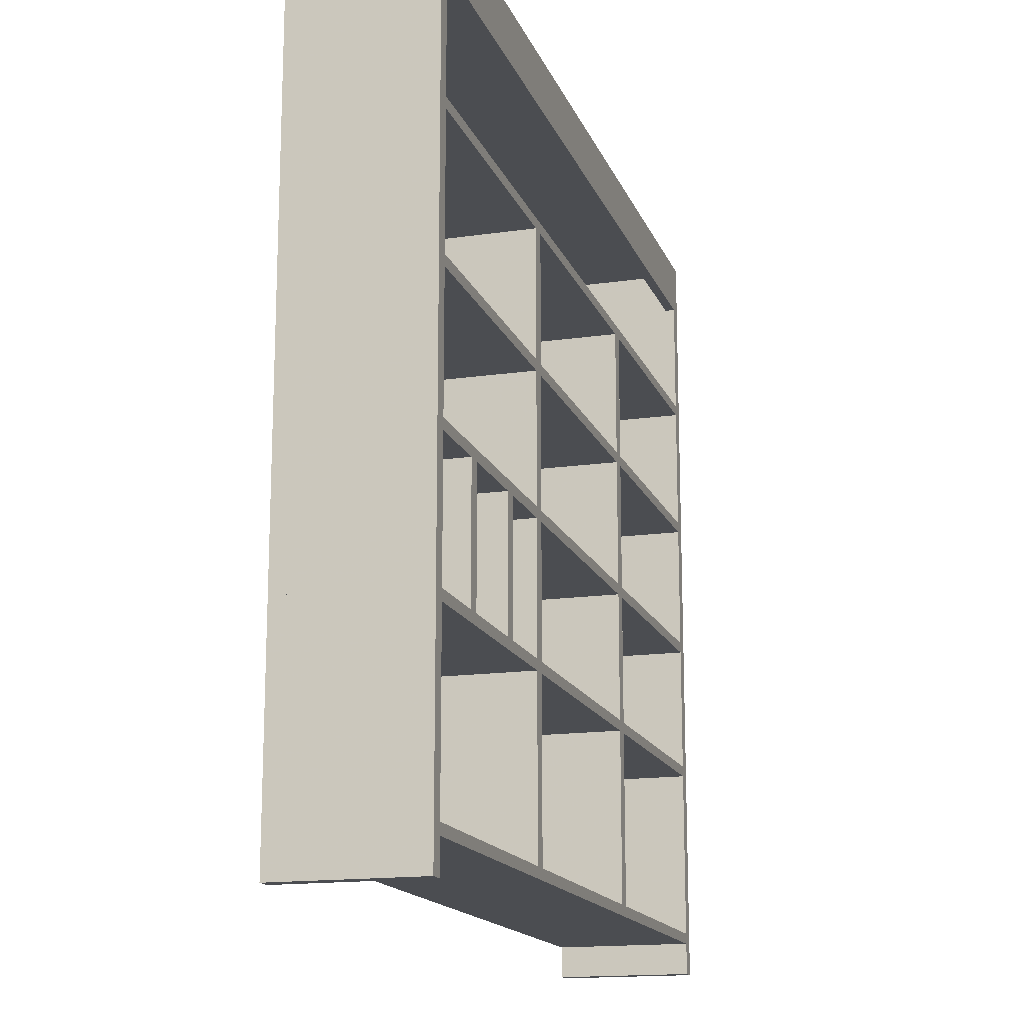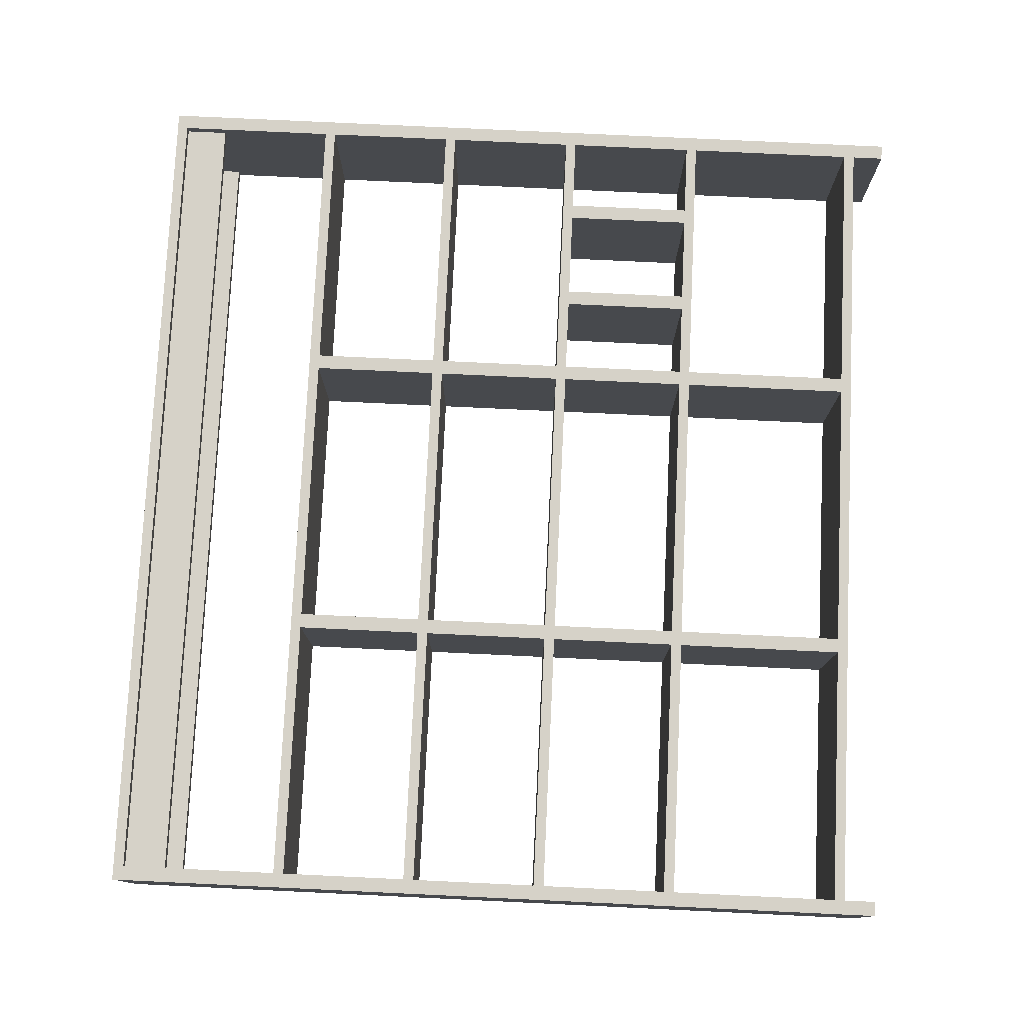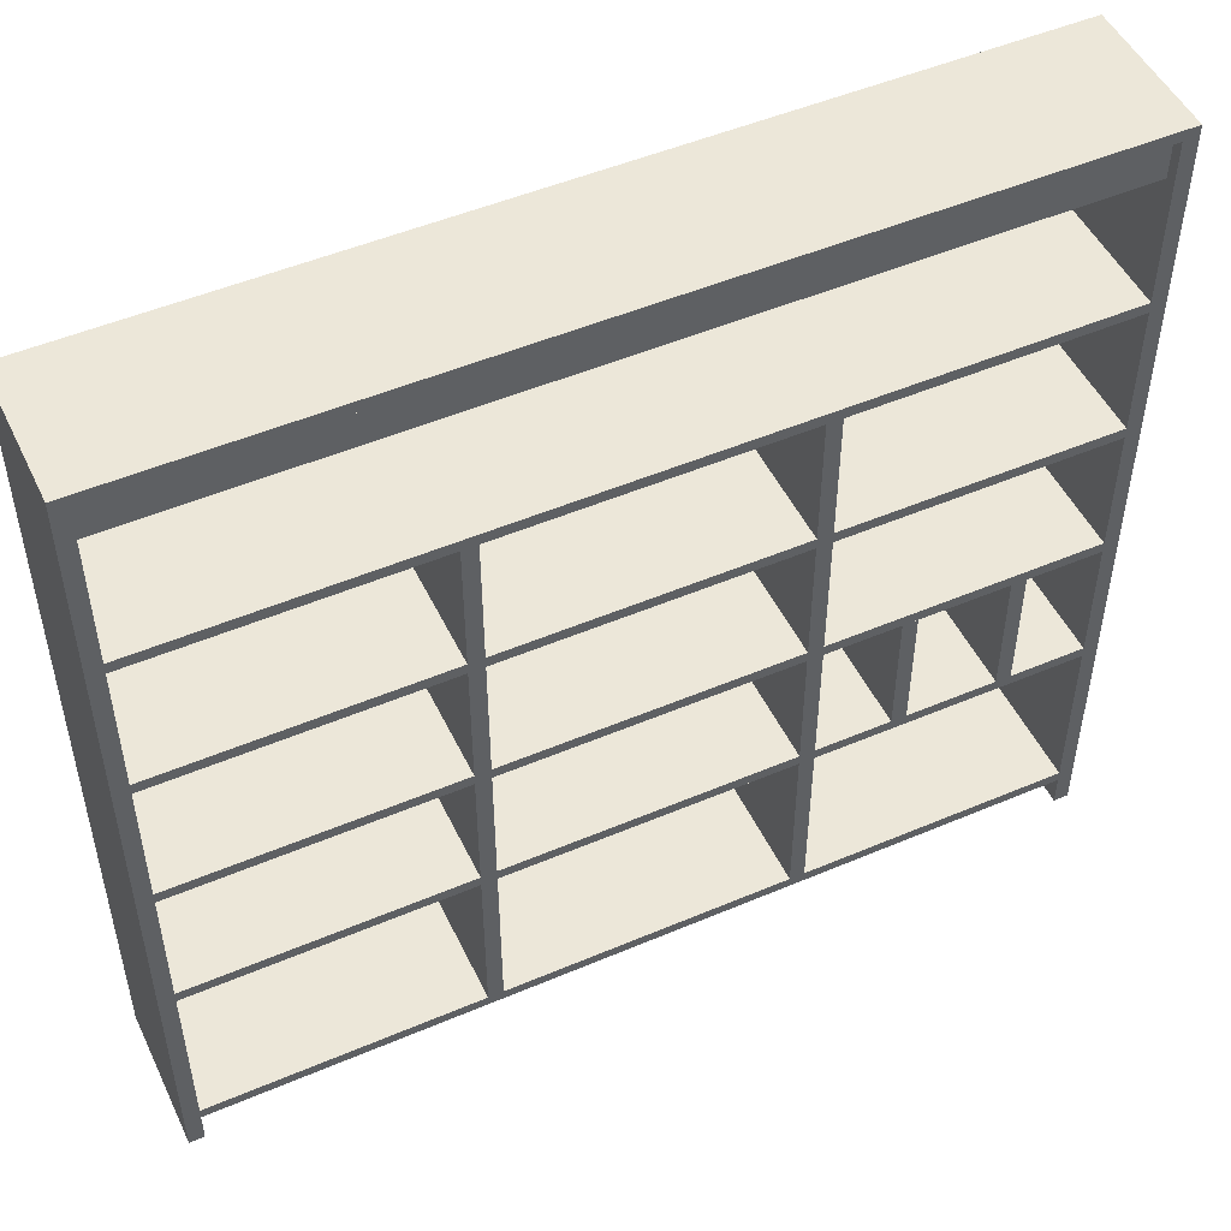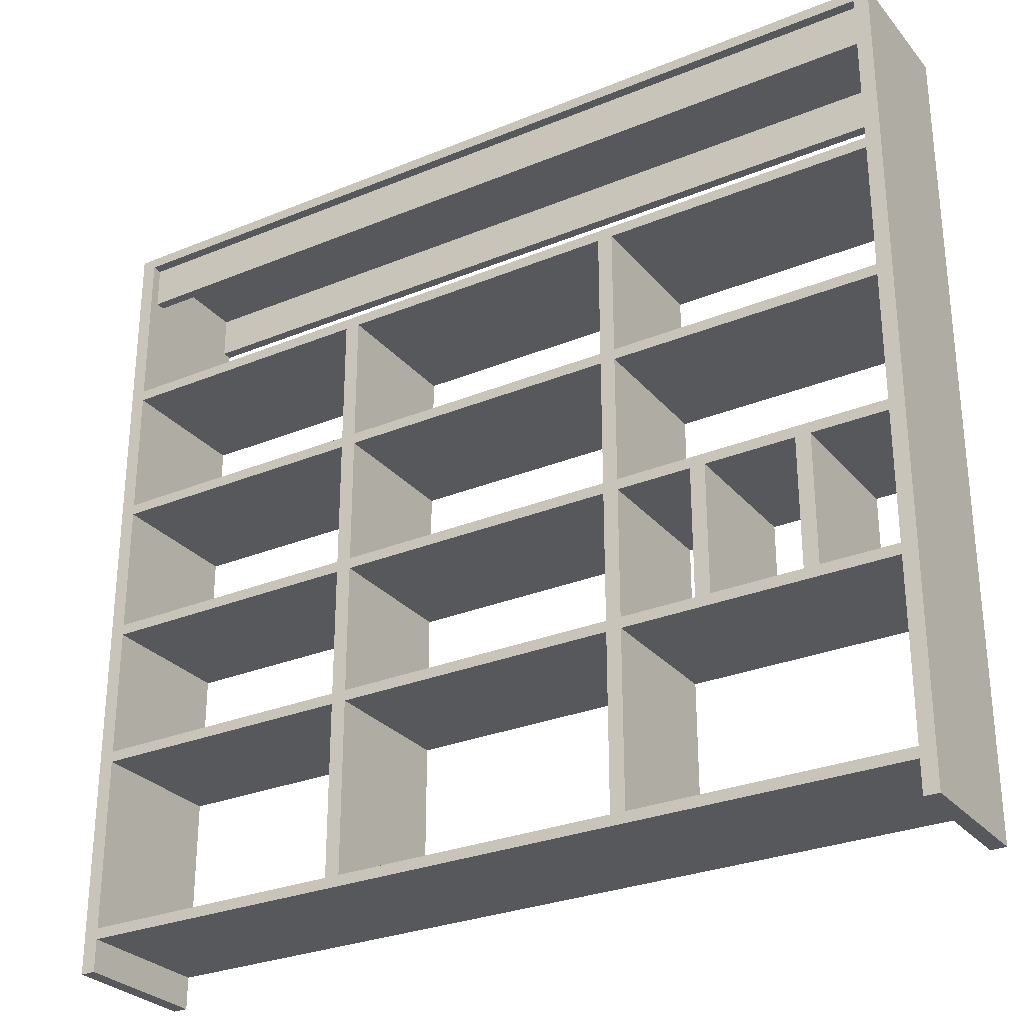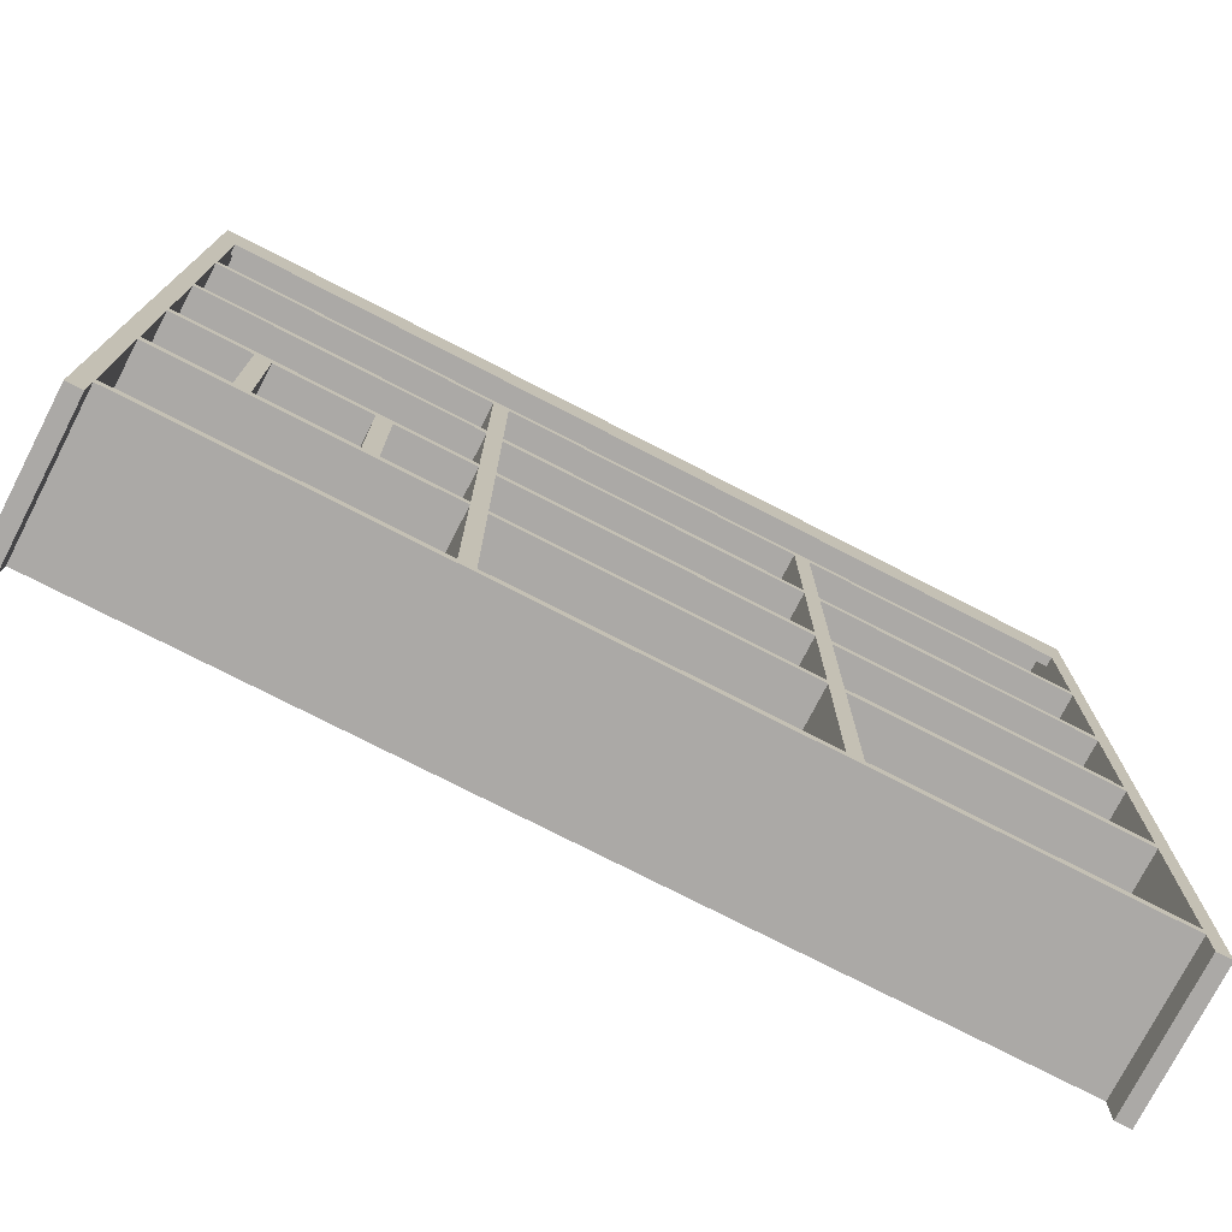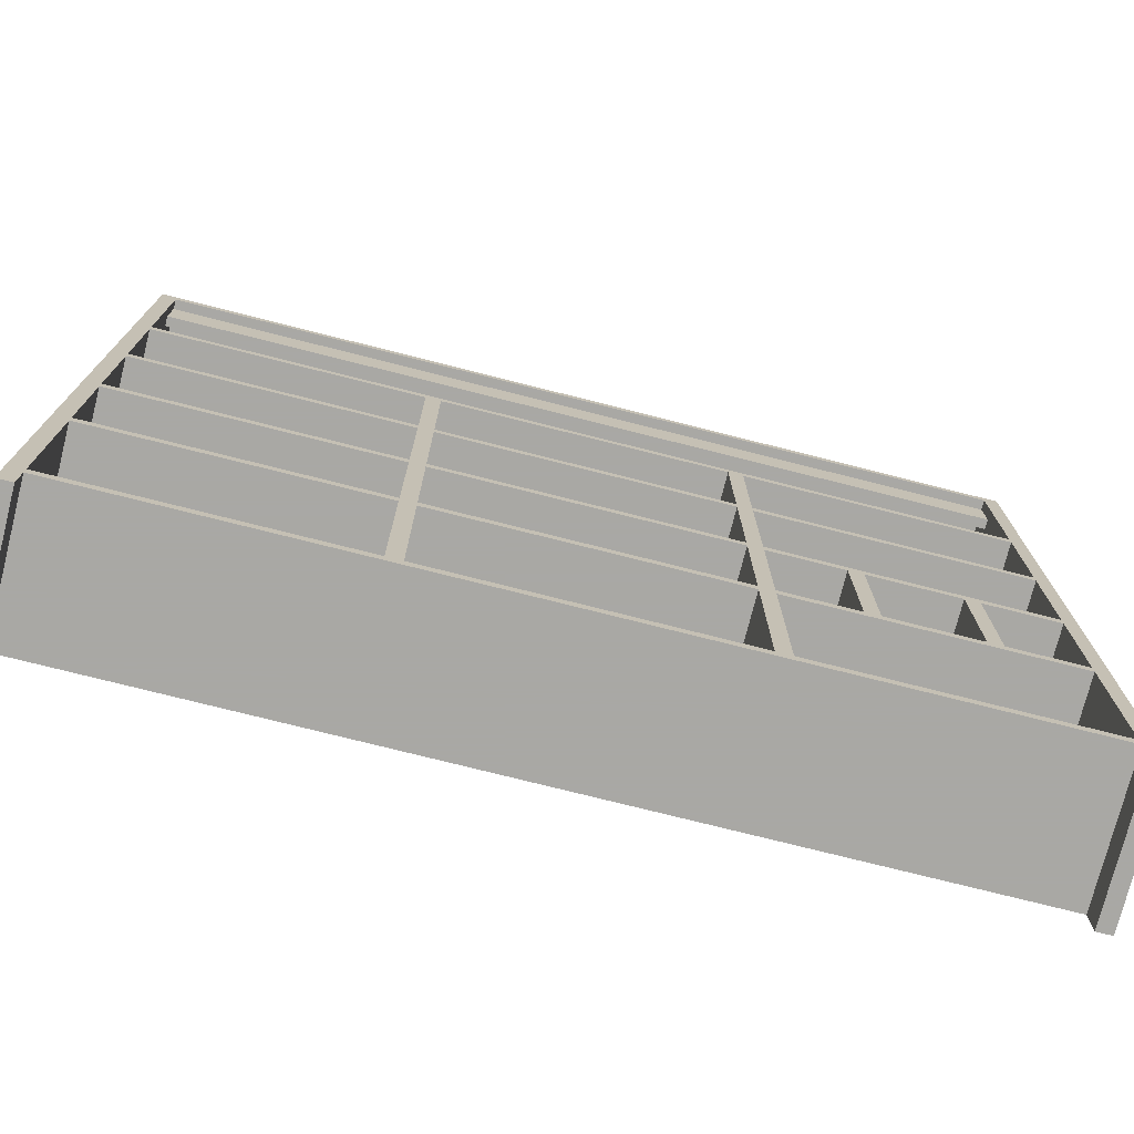
<metadata>
{"format":"obj","ext":"obj","renderer":"f3d","projection":"perspective","resolution":1024,"background":"white","views":[{"elev":-15.9,"azim":106.7,"up":"+Y"},{"elev":77.7,"azim":-87.3,"up":"+Z"},{"elev":49.9,"azim":-25.1,"up":"+Y"},{"elev":-28.6,"azim":31.7,"up":"+Y"},{"elev":-75.6,"azim":152.8,"up":"+Y"},{"elev":-75.0,"azim":-14.2,"up":"+Y"}]}
</metadata>
<code>
v 0.4884 -0.4908 0.08031
v 0.4715 -0.4908 0.08031
v 0.4715 0.4292 0.08031
v -0.4946 0.4292 0.08031
v -0.4946 -0.4908 0.08031
v -0.5116 -0.4908 0.08031
v -0.5116 0.4415 0.08031
v 0.4884 0.4415 0.08031
v 0.4884 -0.4908 -0.07955
v 0.4715 -0.4908 -0.07955
v 0.4715 0.4292 -0.07955
v -0.4946 0.4292 -0.07955
v -0.4946 -0.4908 -0.07955
v -0.5116 -0.4908 -0.07955
v -0.5116 0.4415 -0.07955
v 0.4884 0.4415 -0.07955
v -0.4946 0.4292 0.06889
v 0.4715 0.4292 0.06889
v 0.4715 0.3801 0.06889
v -0.4946 0.3801 0.06889
v -0.4946 0.4292 0.05747
v 0.4715 0.4292 0.05747
v 0.4715 0.3801 0.05747
v -0.4946 0.3801 0.05747
v -0.4946 -0.454 0.08031
v -0.4946 -0.4417 0.08031
v 0.4715 -0.4417 0.08031
v 0.4715 -0.454 0.08031
v 0.4715 0.2329 0.08031
v -0.4946 0.2329 0.08031
v -0.4946 0.2452 0.08031
v 0.4715 0.2452 0.08031
v -0.4946 -0.2332 0.08031
v 0.4884 -0.2332 0.08031
v 0.4884 -0.2454 0.08031
v -0.4946 -0.2454 0.08031
v -0.4946 -0.07372 0.08031
v 0.4715 -0.07372 0.08031
v 0.4715 -0.08598 0.08031
v -0.4946 -0.08598 0.08031
v -0.4946 0.08575 0.08031
v 0.4715 0.08575 0.08031
v 0.4715 0.07348 0.08031
v -0.4946 0.07348 0.08031
v -0.4946 -0.454 -0.07955
v -0.4946 -0.4417 -0.07955
v 0.4715 -0.4417 -0.07955
v 0.4715 -0.454 -0.07955
v 0.4715 0.2329 -0.07955
v -0.4946 0.2329 -0.07955
v -0.4946 0.2452 -0.07955
v 0.4715 0.2452 -0.07955
v -0.4946 -0.2332 -0.07955
v 0.4884 -0.2332 -0.07955
v 0.4884 -0.2454 -0.07955
v -0.4946 -0.2454 -0.07955
v -0.4946 -0.07372 -0.07955
v 0.4715 -0.07372 -0.07955
v 0.4715 -0.08598 -0.07955
v -0.4946 -0.08598 -0.07955
v -0.4946 0.08575 -0.07955
v 0.4715 0.08575 -0.07955
v 0.4715 0.07348 -0.07955
v -0.4946 0.07348 -0.07955
v 0.1664 0.2329 0.08031
v 0.1664 0.08575 0.08031
v 0.1494 0.08575 0.08031
v 0.1494 0.2329 0.08031
v -0.1726 0.2329 0.08031
v -0.1726 0.08575 0.08031
v -0.1895 0.08575 0.08031
v -0.1895 0.2329 0.08031
v 0.1664 0.07348 0.08031
v 0.1664 -0.07372 0.08031
v 0.1494 -0.07372 0.08031
v 0.1494 0.07348 0.08031
v -0.1726 0.07348 0.08031
v -0.1726 -0.07372 0.08031
v -0.1895 -0.07372 0.08031
v -0.1895 0.07348 0.08031
v -0.1726 -0.08598 0.08031
v -0.1726 -0.2332 0.08031
v -0.1895 -0.2332 0.08031
v -0.1895 -0.08598 0.08031
v 0.1664 -0.08598 0.08031
v 0.1664 -0.2332 0.08031
v 0.1494 -0.2332 0.08031
v 0.1494 -0.08598 0.08031
v 0.1664 -0.2454 0.08031
v 0.1664 -0.4417 0.08031
v 0.1494 -0.4417 0.08031
v 0.1494 -0.2454 0.08031
v -0.1726 -0.2454 0.08031
v -0.1726 -0.4417 0.08031
v -0.1895 -0.4417 0.08031
v -0.1895 -0.2454 0.08031
v 0.3867 -0.08598 0.08031
v 0.3867 -0.2332 0.08031
v 0.3698 -0.2332 0.08031
v 0.3698 -0.08598 0.08031
v 0.2681 -0.08598 0.08031
v 0.2681 -0.2332 0.08031
v 0.2511 -0.2332 0.08031
v 0.2511 -0.08598 0.08031
v 0.1664 0.2329 -0.07955
v 0.1664 0.08575 -0.07955
v 0.1494 0.08575 -0.07955
v 0.1494 0.2329 -0.07955
v -0.1726 0.2329 -0.07955
v -0.1726 0.08575 -0.07955
v -0.1895 0.08575 -0.07955
v -0.1895 0.2329 -0.07955
v 0.1664 0.07348 -0.07955
v 0.1664 -0.07372 -0.07955
v 0.1494 -0.07372 -0.07955
v 0.1494 0.07348 -0.07955
v -0.1726 0.07348 -0.07955
v -0.1726 -0.07372 -0.07955
v -0.1895 -0.07372 -0.07955
v -0.1895 0.07348 -0.07955
v -0.1726 -0.08598 -0.07955
v -0.1726 -0.2332 -0.07955
v -0.1895 -0.2332 -0.07955
v -0.1895 -0.08598 -0.07955
v 0.1664 -0.08598 -0.07955
v 0.1664 -0.2332 -0.07955
v 0.1494 -0.2332 -0.07955
v 0.1494 -0.08598 -0.07955
v 0.1664 -0.2454 -0.07955
v 0.1664 -0.4417 -0.07955
v 0.1494 -0.4417 -0.07955
v 0.1494 -0.2454 -0.07955
v -0.1726 -0.2454 -0.07955
v -0.1726 -0.4417 -0.07955
v -0.1895 -0.4417 -0.07955
v -0.1895 -0.2454 -0.07955
v 0.3867 -0.08598 -0.07955
v 0.3867 -0.2332 -0.07955
v 0.3698 -0.2332 -0.07955
v 0.3698 -0.08598 -0.07955
v 0.2681 -0.08598 -0.07955
v 0.2681 -0.2332 -0.07955
v 0.2511 -0.2332 -0.07955
v 0.2511 -0.08598 -0.07955
v -0.4946 0.4292 -0.06813
v 0.4715 0.4292 -0.06813
v 0.4715 0.3801 -0.06813
v -0.4946 0.3801 -0.06813
v 0.4715 0.3801 -0.07955
v -0.4946 0.3801 -0.07955
f 7 6 5
f 7 5 4
f 8 7 4
f 8 4 3
f 1 8 3
f 1 3 2
f 1 2 10
f 1 10 9
f 2 3 11
f 2 11 10
f 3 4 12
f 3 12 11
f 4 5 13
f 4 13 12
f 5 6 14
f 5 14 13
f 6 7 15
f 6 15 14
f 7 8 16
f 7 16 15
f 8 1 9
f 8 9 16
f 13 14 15
f 12 13 15
f 12 15 16
f 11 12 16
f 11 16 9
f 10 11 9
f 17 20 19
f 18 17 19
f 17 18 22
f 17 22 21
f 18 19 23
f 18 23 22
f 19 20 24
f 19 24 23
f 20 17 21
f 20 21 24
f 23 24 21
f 23 21 22
f 25 28 27
f 25 27 26
f 29 32 31
f 30 29 31
f 33 36 35
f 34 33 35
f 37 40 39
f 38 37 39
f 41 44 43
f 42 41 43
f 25 26 46
f 25 46 45
f 26 27 47
f 26 47 46
f 27 28 48
f 27 48 47
f 28 25 45
f 28 45 48
f 29 30 50
f 29 50 49
f 30 31 51
f 30 51 50
f 31 32 52
f 31 52 51
f 32 29 49
f 32 49 52
f 33 34 54
f 33 54 53
f 34 35 55
f 34 55 54
f 35 36 56
f 35 56 55
f 36 33 53
f 36 53 56
f 37 38 58
f 37 58 57
f 38 39 59
f 38 59 58
f 39 40 60
f 39 60 59
f 40 37 57
f 40 57 60
f 41 42 62
f 41 62 61
f 42 43 63
f 42 63 62
f 43 44 64
f 43 64 63
f 44 41 61
f 44 61 64
f 47 48 45
f 46 47 45
f 51 52 49
f 51 49 50
f 55 56 53
f 55 53 54
f 59 60 57
f 59 57 58
f 63 64 61
f 63 61 62
f 65 68 67
f 66 65 67
f 69 72 71
f 70 69 71
f 73 76 75
f 74 73 75
f 77 80 79
f 78 77 79
f 81 84 83
f 82 81 83
f 85 88 87
f 86 85 87
f 89 92 91
f 90 89 91
f 93 96 95
f 94 93 95
f 97 100 99
f 98 97 99
f 101 104 103
f 102 101 103
f 65 66 106
f 65 106 105
f 66 67 107
f 66 107 106
f 67 68 108
f 67 108 107
f 68 65 105
f 68 105 108
f 69 70 110
f 69 110 109
f 70 71 111
f 70 111 110
f 71 72 112
f 71 112 111
f 72 69 109
f 72 109 112
f 73 74 114
f 73 114 113
f 74 75 115
f 74 115 114
f 75 76 116
f 75 116 115
f 76 73 113
f 76 113 116
f 77 78 118
f 77 118 117
f 78 79 119
f 78 119 118
f 79 80 120
f 79 120 119
f 80 77 117
f 80 117 120
f 81 82 122
f 81 122 121
f 82 83 123
f 82 123 122
f 83 84 124
f 83 124 123
f 84 81 121
f 84 121 124
f 85 86 126
f 85 126 125
f 86 87 127
f 86 127 126
f 87 88 128
f 87 128 127
f 88 85 125
f 88 125 128
f 89 90 130
f 89 130 129
f 90 91 131
f 90 131 130
f 91 92 132
f 91 132 131
f 92 89 129
f 92 129 132
f 93 94 134
f 93 134 133
f 94 95 135
f 94 135 134
f 95 96 136
f 95 136 135
f 96 93 133
f 96 133 136
f 97 98 138
f 97 138 137
f 98 99 139
f 98 139 138
f 99 100 140
f 99 140 139
f 100 97 137
f 100 137 140
f 101 102 142
f 101 142 141
f 102 103 143
f 102 143 142
f 103 104 144
f 103 144 143
f 104 101 141
f 104 141 144
f 107 108 105
f 107 105 106
f 111 112 109
f 111 109 110
f 115 116 113
f 115 113 114
f 119 120 117
f 119 117 118
f 123 124 121
f 123 121 122
f 127 128 125
f 127 125 126
f 131 132 129
f 131 129 130
f 135 136 133
f 135 133 134
f 139 140 137
f 139 137 138
f 143 144 141
f 143 141 142
f 145 148 147
f 146 145 147
f 145 146 11
f 145 11 12
f 146 147 149
f 146 149 11
f 147 148 150
f 147 150 149
f 148 145 12
f 148 12 150
f 149 150 12
f 149 12 11

</code>
